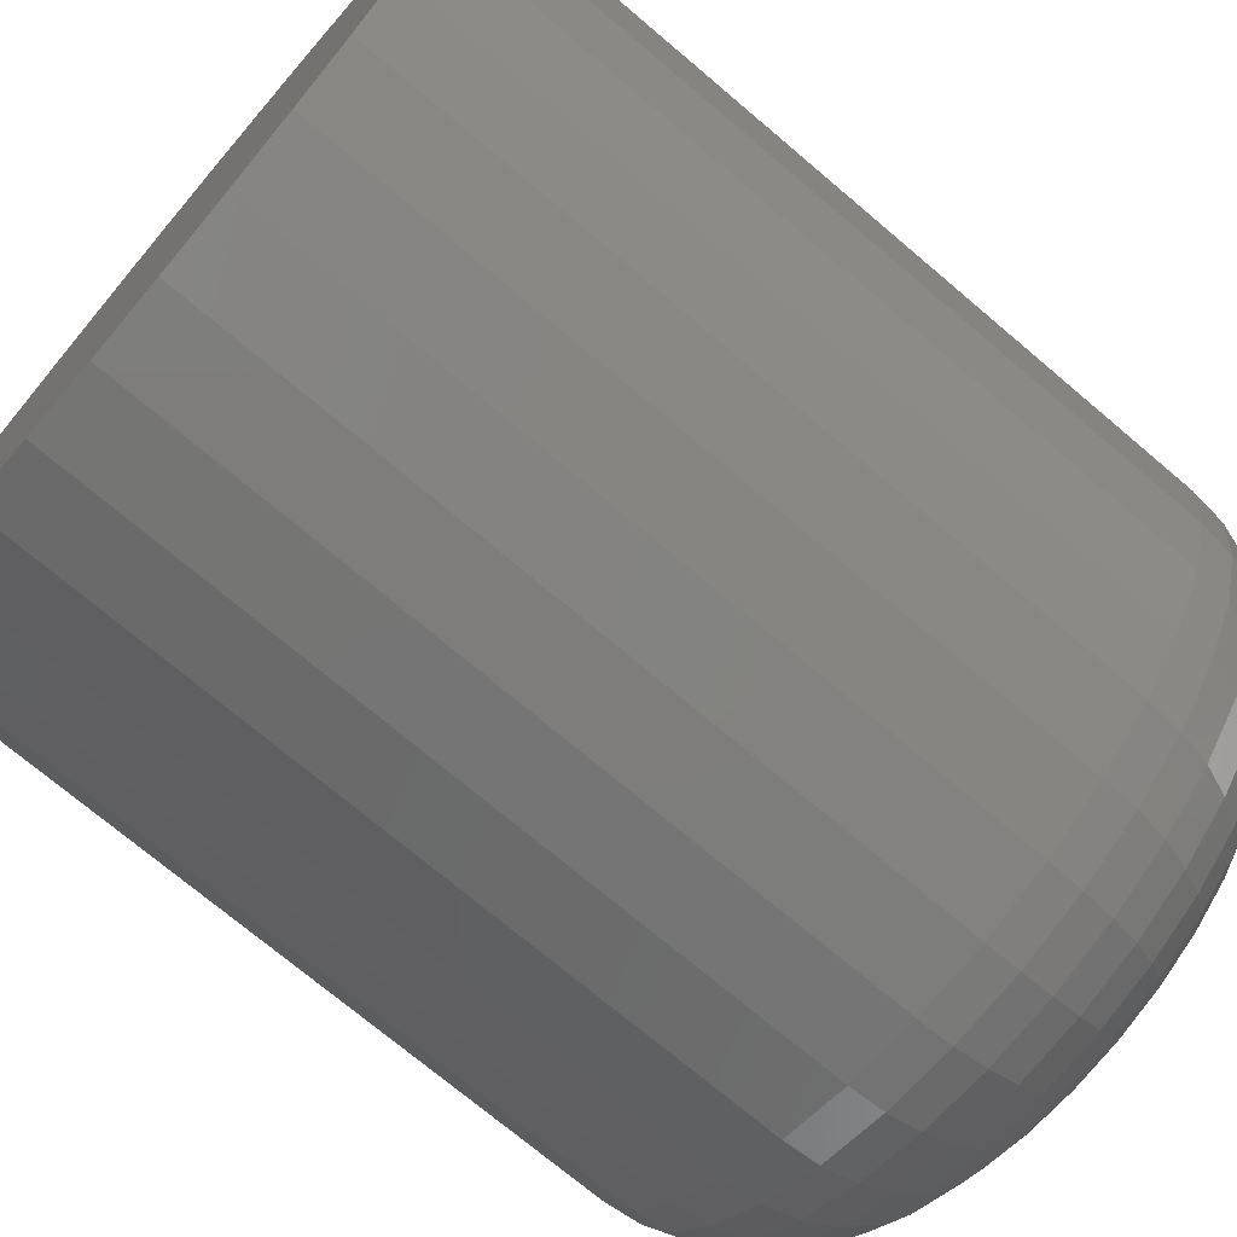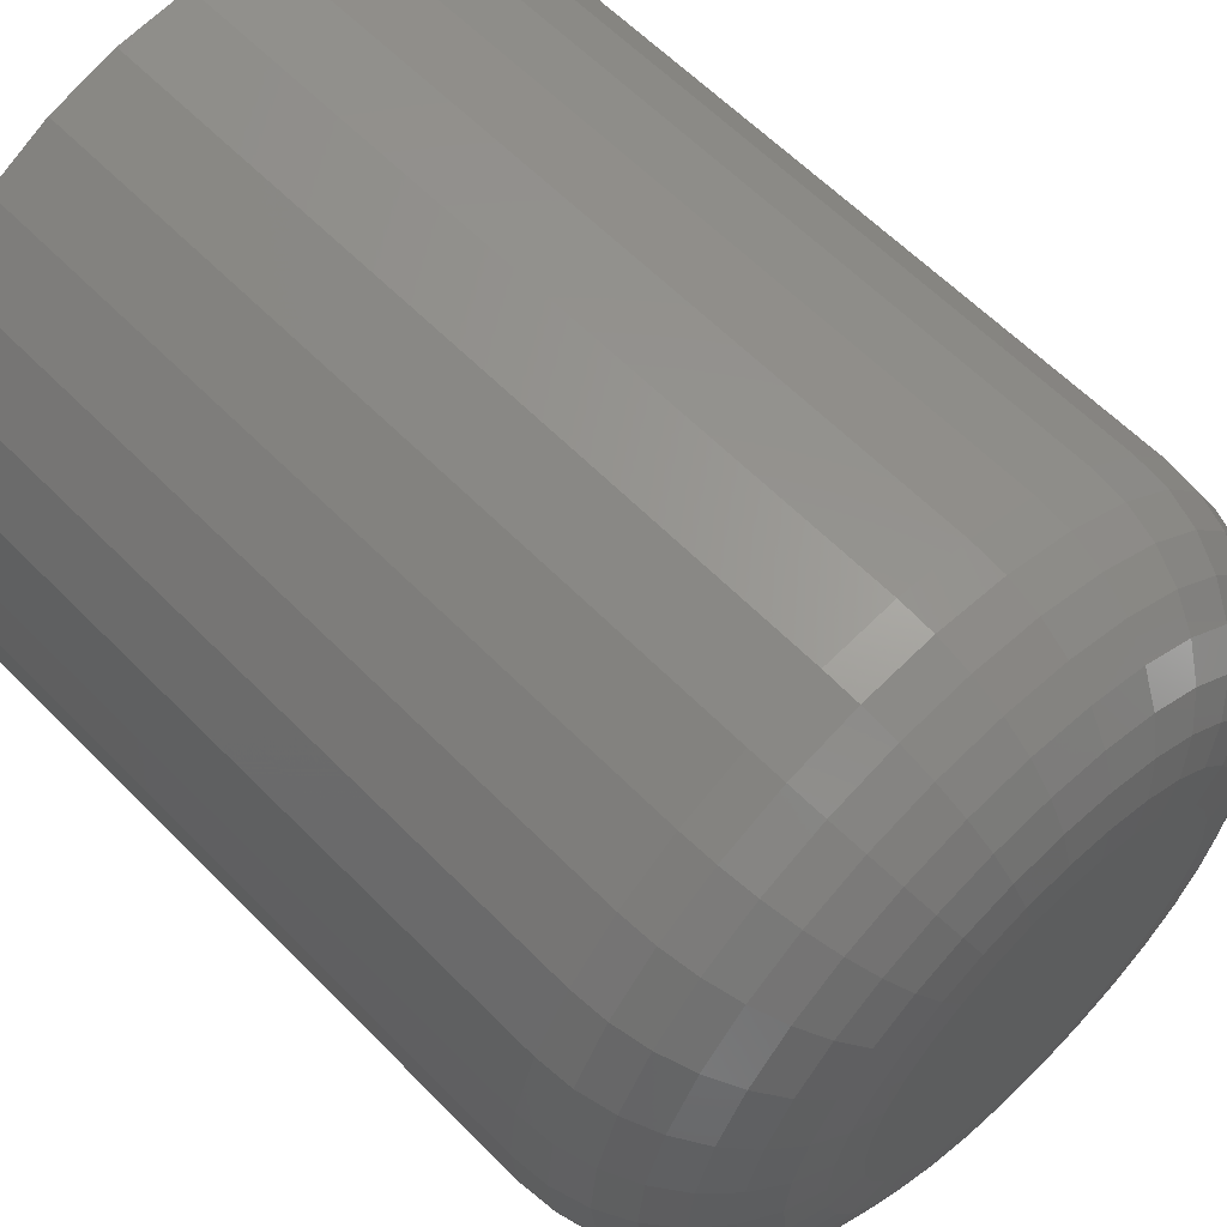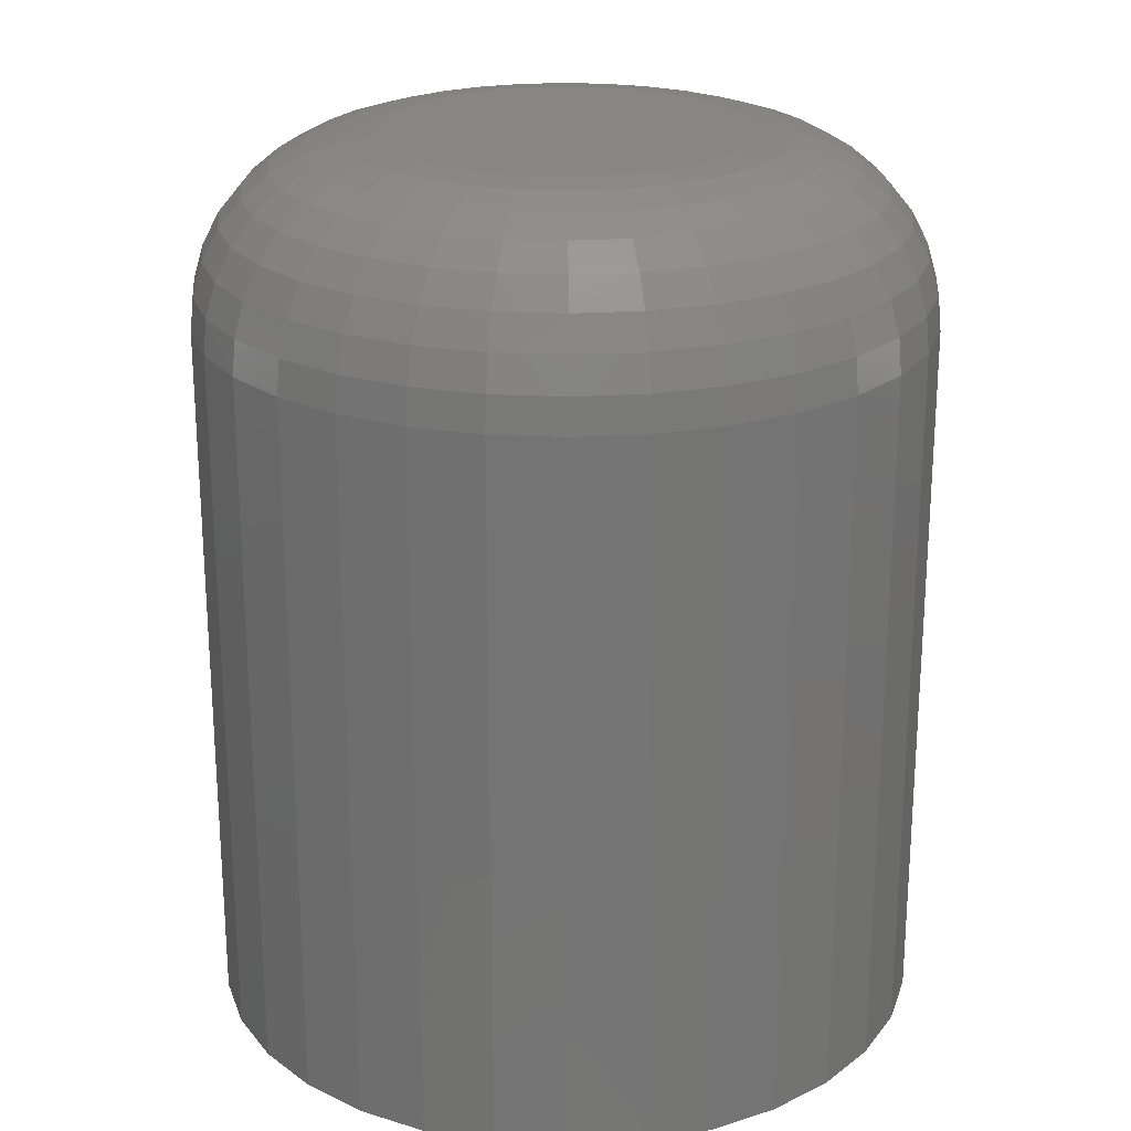
<metadata>
{"format":"stl","ext":"stl","renderer":"f3d","projection":"perspective","resolution":1024,"background":"white","views":[{"elev":-72.4,"azim":49.7,"up":"+Z"},{"elev":60.5,"azim":136.0,"up":"+Z"},{"elev":22.7,"azim":-34.2,"up":"+Y"}]}
</metadata>
<code>
# stl→obj: 320 verts, 636 faces
v 0.04684 0 0.682
v 0.03165 0 0.6805
v 0.0321 0 0.682
v 0.0473 0 0.6805
v 0.0473 0 0.6774
v 0.03165 0 0.6774
v 0.04745 0 0.6789
v 0.0321 0 0.6759
v 0.04684 0 0.6759
v 0.03284 0 0.6745
v 0.04611 0 0.6745
v 0.03383 0 0.6733
v 0.03504 0 0.6723
v 0.04511 0 0.6733
v 0.03642 0 0.6716
v 0.03792 0 0.6711
v 0.03947 0 0.671
v 0.04391 0 0.6723
v 0.04103 0 0.6711
v 0.04253 0 0.6716
v 0.0315 0 0.6789
v 0.04611 0 0.6834
v 0.03284 0 0.6834
v 0.03383 0 0.6846
v 0.03504 0 0.6856
v 0.03642 0 0.6863
v 0.03792 0 0.6868
v 0.03947 0 0.6869
v 0.04103 0 0.6868
v 0.04253 0 0.6863
v 0.04391 0 0.6856
v 0.04511 0 0.6846
v 0.05526 -0.007812 0.6789
v 0.05526 -0.03906 0.6789
v 0.05496 -0.007812 0.6759
v 0.05496 -0.03906 0.6759
v 0.05406 -0.007812 0.6729
v 0.05406 -0.03906 0.6729
v 0.0526 -0.007812 0.6702
v 0.0526 -0.03906 0.6702
v 0.05064 -0.007812 0.6678
v 0.05064 -0.03906 0.6678
v 0.04825 -0.007812 0.6658
v 0.04825 -0.03906 0.6658
v 0.04552 -0.007812 0.6644
v 0.04552 -0.03906 0.6644
v 0.04255 -0.007812 0.6635
v 0.04255 -0.03906 0.6635
v 0.03947 -0.007812 0.6632
v 0.03947 -0.03906 0.6632
v 0.03639 -0.007812 0.6635
v 0.03639 -0.03906 0.6635
v 0.03343 -0.007812 0.6644
v 0.03343 -0.03906 0.6644
v 0.0307 -0.007812 0.6658
v 0.0307 -0.03906 0.6658
v 0.02831 -0.007812 0.6678
v 0.02831 -0.03906 0.6678
v 0.02635 -0.007812 0.6702
v 0.02635 -0.03906 0.6702
v 0.02489 -0.007812 0.6729
v 0.02489 -0.03906 0.6729
v 0.02399 -0.007812 0.6759
v 0.02399 -0.03906 0.6759
v 0.02368 -0.007812 0.6789
v 0.02368 -0.03906 0.6789
v 0.02399 -0.007812 0.682
v 0.02399 -0.03906 0.682
v 0.02489 -0.007812 0.685
v 0.02489 -0.03906 0.685
v 0.02635 -0.007812 0.6877
v 0.02635 -0.03906 0.6877
v 0.02831 -0.007812 0.6901
v 0.02831 -0.03906 0.6901
v 0.0307 -0.007812 0.6921
v 0.0307 -0.03906 0.6921
v 0.03343 -0.007812 0.6935
v 0.03343 -0.03906 0.6935
v 0.03639 -0.007812 0.6944
v 0.03639 -0.03906 0.6944
v 0.03947 -0.007812 0.6947
v 0.03947 -0.03906 0.6947
v 0.04255 -0.007812 0.6944
v 0.04255 -0.03906 0.6944
v 0.04552 -0.007812 0.6935
v 0.04552 -0.03906 0.6935
v 0.04825 -0.007812 0.6921
v 0.04825 -0.03906 0.6921
v 0.05064 -0.007812 0.6901
v 0.05064 -0.03906 0.6901
v 0.0526 -0.007812 0.6877
v 0.0526 -0.03906 0.6877
v 0.05406 -0.007812 0.685
v 0.05406 -0.03906 0.685
v 0.05496 -0.007812 0.682
v 0.05496 -0.03906 0.682
v 0.05511 -0.006288 0.6789
v 0.05481 -0.006288 0.6759
v 0.05467 -0.004823 0.6789
v 0.05438 -0.004823 0.676
v 0.05395 -0.003472 0.6789
v 0.05367 -0.003472 0.6761
v 0.05297 -0.002288 0.6789
v 0.05272 -0.002288 0.6763
v 0.05179 -0.001317 0.6789
v 0.05155 -0.001317 0.6765
v 0.05044 -0.0005947 0.6789
v 0.05023 -0.0005947 0.6768
v 0.04897 -0.0001501 0.6789
v 0.04879 -0.0001501 0.6771
v 0.02413 -0.006288 0.6759
v 0.02383 -0.006288 0.6789
v 0.02457 -0.004823 0.676
v 0.02428 -0.004823 0.6789
v 0.02528 -0.003472 0.6761
v 0.025 -0.003472 0.6789
v 0.02623 -0.002288 0.6763
v 0.02597 -0.002288 0.6789
v 0.02739 -0.001317 0.6765
v 0.02716 -0.001317 0.6789
v 0.02872 -0.0005947 0.6768
v 0.02851 -0.0005947 0.6789
v 0.03016 -0.0001501 0.6771
v 0.02997 -0.0001501 0.6789
v 0.02502 -0.006288 0.673
v 0.02544 -0.004823 0.6731
v 0.0261 -0.003472 0.6734
v 0.027 -0.002288 0.6738
v 0.02809 -0.001317 0.6742
v 0.02934 -0.0005947 0.6748
v 0.0307 -0.0001501 0.6753
v 0.02647 -0.006288 0.6703
v 0.02684 -0.004823 0.6705
v 0.02744 -0.003472 0.6709
v 0.02825 -0.002288 0.6714
v 0.02923 -0.001317 0.6721
v 0.03036 -0.0005947 0.6729
v 0.03157 -0.0001501 0.6737
v 0.02841 -0.006288 0.6679
v 0.02873 -0.004823 0.6682
v 0.02924 -0.003472 0.6687
v 0.02993 -0.002288 0.6694
v 0.03076 -0.001317 0.6702
v 0.03172 -0.0005947 0.6712
v 0.03276 -0.0001501 0.6722
v 0.03078 -0.006288 0.6659
v 0.03103 -0.004823 0.6663
v 0.03143 -0.003472 0.6669
v 0.03197 -0.002288 0.6677
v 0.03263 -0.001317 0.6687
v 0.03338 -0.0005947 0.6698
v 0.0342 -0.0001501 0.671
v 0.03349 -0.006288 0.6645
v 0.03366 -0.004823 0.6649
v 0.03394 -0.003472 0.6656
v 0.03431 -0.002288 0.6665
v 0.03476 -0.001317 0.6676
v 0.03528 -0.0005947 0.6688
v 0.03584 -0.0001501 0.6702
v 0.03642 -0.006288 0.6636
v 0.03651 -0.004823 0.664
v 0.03665 -0.003472 0.6648
v 0.03684 -0.002288 0.6657
v 0.03707 -0.001317 0.6669
v 0.03733 -0.0005947 0.6682
v 0.03762 -0.0001501 0.6696
v 0.03947 -0.006288 0.6633
v 0.03947 -0.004823 0.6638
v 0.03947 -0.003472 0.6645
v 0.03947 -0.002288 0.6654
v 0.03947 -0.001317 0.6666
v 0.03947 -0.0005947 0.668
v 0.03947 -0.0001501 0.6694
v 0.04252 -0.006288 0.6636
v 0.04244 -0.004823 0.664
v 0.0423 -0.003472 0.6648
v 0.04211 -0.002288 0.6657
v 0.04188 -0.001317 0.6669
v 0.04161 -0.0005947 0.6682
v 0.04133 -0.0001501 0.6696
v 0.04546 -0.006288 0.6645
v 0.04529 -0.004823 0.6649
v 0.04501 -0.003472 0.6656
v 0.04464 -0.002288 0.6665
v 0.04419 -0.001317 0.6676
v 0.04367 -0.0005947 0.6688
v 0.04311 -0.0001501 0.6702
v 0.04816 -0.006288 0.6659
v 0.04792 -0.004823 0.6663
v 0.04751 -0.003472 0.6669
v 0.04697 -0.002288 0.6677
v 0.04632 -0.001317 0.6687
v 0.04557 -0.0005947 0.6698
v 0.04475 -0.0001501 0.671
v 0.05053 -0.006288 0.6679
v 0.05022 -0.004823 0.6682
v 0.04971 -0.003472 0.6687
v 0.04902 -0.002288 0.6694
v 0.04818 -0.001317 0.6702
v 0.04723 -0.0005947 0.6712
v 0.04619 -0.0001501 0.6722
v 0.05248 -0.006288 0.6703
v 0.05211 -0.004823 0.6705
v 0.05151 -0.003472 0.6709
v 0.0507 -0.002288 0.6714
v 0.04972 -0.001317 0.6721
v 0.04859 -0.0005947 0.6729
v 0.04737 -0.0001501 0.6737
v 0.05392 -0.006288 0.673
v 0.05351 -0.004823 0.6731
v 0.05284 -0.003472 0.6734
v 0.05195 -0.002288 0.6738
v 0.05085 -0.001317 0.6742
v 0.04961 -0.0005947 0.6748
v 0.04825 -0.0001501 0.6753
v 0.02413 -0.006288 0.682
v 0.02457 -0.004823 0.6819
v 0.02528 -0.003472 0.6818
v 0.02623 -0.002288 0.6816
v 0.02739 -0.001317 0.6814
v 0.02872 -0.0005947 0.6811
v 0.03016 -0.0001501 0.6808
v 0.05481 -0.006288 0.682
v 0.05438 -0.004823 0.6819
v 0.05367 -0.003472 0.6818
v 0.05272 -0.002288 0.6816
v 0.05155 -0.001317 0.6814
v 0.05023 -0.0005947 0.6811
v 0.04879 -0.0001501 0.6808
v 0.05392 -0.006288 0.6849
v 0.05351 -0.004823 0.6848
v 0.05284 -0.003472 0.6845
v 0.05195 -0.002288 0.6841
v 0.05085 -0.001317 0.6837
v 0.04961 -0.0005947 0.6831
v 0.04825 -0.0001501 0.6826
v 0.05248 -0.006288 0.6876
v 0.05211 -0.004823 0.6874
v 0.05151 -0.003472 0.687
v 0.0507 -0.002288 0.6864
v 0.04972 -0.001317 0.6858
v 0.04859 -0.0005947 0.685
v 0.04737 -0.0001501 0.6842
v 0.05053 -0.006288 0.69
v 0.05022 -0.004823 0.6897
v 0.04971 -0.003472 0.6892
v 0.04902 -0.002288 0.6885
v 0.04818 -0.001317 0.6877
v 0.04723 -0.0005947 0.6867
v 0.04619 -0.0001501 0.6857
v 0.04816 -0.006288 0.692
v 0.04792 -0.004823 0.6916
v 0.04751 -0.003472 0.691
v 0.04697 -0.002288 0.6902
v 0.04632 -0.001317 0.6892
v 0.04557 -0.0005947 0.6881
v 0.04475 -0.0001501 0.6868
v 0.04546 -0.006288 0.6934
v 0.04529 -0.004823 0.693
v 0.04501 -0.003472 0.6923
v 0.04464 -0.002288 0.6914
v 0.04419 -0.001317 0.6903
v 0.04367 -0.0005947 0.6891
v 0.04311 -0.0001501 0.6877
v 0.04252 -0.006288 0.6943
v 0.04244 -0.004823 0.6939
v 0.0423 -0.003472 0.6931
v 0.04211 -0.002288 0.6922
v 0.04188 -0.001317 0.691
v 0.04161 -0.0005947 0.6897
v 0.04133 -0.0001501 0.6883
v 0.03947 -0.006288 0.6946
v 0.03947 -0.004823 0.6941
v 0.03947 -0.003472 0.6934
v 0.03947 -0.002288 0.6924
v 0.03947 -0.001317 0.6913
v 0.03947 -0.0005947 0.6899
v 0.03947 -0.0001501 0.6884
v 0.03642 -0.006288 0.6943
v 0.03651 -0.004823 0.6939
v 0.03665 -0.003472 0.6931
v 0.03684 -0.002288 0.6922
v 0.03707 -0.001317 0.691
v 0.03733 -0.0005947 0.6897
v 0.03762 -0.0001501 0.6883
v 0.03349 -0.006288 0.6934
v 0.03366 -0.004823 0.693
v 0.03394 -0.003472 0.6923
v 0.03431 -0.002288 0.6914
v 0.03476 -0.001317 0.6903
v 0.03528 -0.0005947 0.6891
v 0.03584 -0.0001501 0.6877
v 0.03078 -0.006288 0.692
v 0.03103 -0.004823 0.6916
v 0.03143 -0.003472 0.691
v 0.03197 -0.002288 0.6902
v 0.03263 -0.001317 0.6892
v 0.03338 -0.0005947 0.6881
v 0.0342 -0.0001501 0.6868
v 0.02841 -0.006288 0.69
v 0.02873 -0.004823 0.6897
v 0.02924 -0.003472 0.6892
v 0.02993 -0.002288 0.6885
v 0.03076 -0.001317 0.6877
v 0.03172 -0.0005947 0.6867
v 0.03276 -0.0001501 0.6857
v 0.02647 -0.006288 0.6876
v 0.02684 -0.004823 0.6874
v 0.02744 -0.003472 0.687
v 0.02825 -0.002288 0.6864
v 0.02923 -0.001317 0.6858
v 0.03036 -0.0005947 0.685
v 0.03157 -0.0001501 0.6842
v 0.02502 -0.006288 0.6849
v 0.02544 -0.004823 0.6848
v 0.0261 -0.003472 0.6845
v 0.027 -0.002288 0.6841
v 0.02809 -0.001317 0.6837
v 0.02934 -0.0005947 0.6831
v 0.0307 -0.0001501 0.6826
f 1 2 3
f 4 2 1
f 5 6 7
f 5 8 6
f 9 8 5
f 9 10 8
f 11 10 9
f 11 12 10
f 13 12 11
f 14 13 11
f 15 13 14
f 16 15 14
f 14 17 16
f 17 14 18
f 19 17 18
f 20 19 18
f 21 2 4
f 21 4 7
f 21 7 6
f 22 1 3
f 22 3 23
f 22 23 24
f 22 24 25
f 22 25 26
f 22 26 27
f 22 27 28
f 22 28 29
f 22 29 30
f 22 30 31
f 22 31 32
f 33 34 35
f 35 34 36
f 35 36 37
f 37 36 38
f 37 38 39
f 39 38 40
f 39 40 41
f 41 40 42
f 41 42 43
f 43 42 44
f 43 44 45
f 45 44 46
f 45 46 47
f 47 46 48
f 47 48 49
f 49 48 50
f 49 50 51
f 51 50 52
f 51 52 53
f 53 52 54
f 53 54 55
f 55 54 56
f 55 56 57
f 57 56 58
f 57 58 59
f 59 58 60
f 59 60 61
f 61 60 62
f 61 62 63
f 63 62 64
f 63 64 65
f 65 64 66
f 65 66 67
f 67 66 68
f 67 68 69
f 69 68 70
f 69 70 71
f 71 70 72
f 71 72 73
f 73 72 74
f 73 74 75
f 75 74 76
f 75 76 77
f 77 76 78
f 77 78 79
f 79 78 80
f 79 80 81
f 81 80 82
f 81 82 83
f 83 82 84
f 83 84 85
f 85 84 86
f 85 86 87
f 87 86 88
f 87 88 89
f 89 88 90
f 89 90 91
f 91 90 92
f 91 92 93
f 93 92 94
f 93 94 95
f 95 94 96
f 95 96 33
f 33 96 34
f 33 35 97
f 97 35 98
f 97 98 99
f 99 98 100
f 99 100 101
f 101 100 102
f 101 102 103
f 103 102 104
f 103 104 105
f 105 104 106
f 105 106 107
f 107 106 108
f 107 108 109
f 109 108 110
f 109 110 7
f 7 110 5
f 63 65 111
f 111 65 112
f 111 112 113
f 113 112 114
f 113 114 115
f 115 114 116
f 115 116 117
f 117 116 118
f 117 118 119
f 119 118 120
f 119 120 121
f 121 120 122
f 121 122 123
f 123 122 124
f 123 124 6
f 6 124 21
f 61 63 125
f 125 63 111
f 125 111 126
f 126 111 113
f 126 113 127
f 127 113 115
f 127 115 128
f 128 115 117
f 128 117 129
f 129 117 119
f 129 119 130
f 130 119 121
f 130 121 131
f 131 121 123
f 131 123 8
f 8 123 6
f 59 61 132
f 132 61 125
f 132 125 133
f 133 125 126
f 133 126 134
f 134 126 127
f 134 127 135
f 135 127 128
f 135 128 136
f 136 128 129
f 136 129 137
f 137 129 130
f 137 130 138
f 138 130 131
f 138 131 10
f 10 131 8
f 57 59 139
f 139 59 132
f 139 132 140
f 140 132 133
f 140 133 141
f 141 133 134
f 141 134 142
f 142 134 135
f 142 135 143
f 143 135 136
f 143 136 144
f 144 136 137
f 144 137 145
f 145 137 138
f 145 138 12
f 12 138 10
f 55 57 146
f 146 57 139
f 146 139 147
f 147 139 140
f 147 140 148
f 148 140 141
f 148 141 149
f 149 141 142
f 149 142 150
f 150 142 143
f 150 143 151
f 151 143 144
f 151 144 152
f 152 144 145
f 152 145 13
f 13 145 12
f 53 55 153
f 153 55 146
f 153 146 154
f 154 146 147
f 154 147 155
f 155 147 148
f 155 148 156
f 156 148 149
f 156 149 157
f 157 149 150
f 157 150 158
f 158 150 151
f 158 151 159
f 159 151 152
f 159 152 15
f 15 152 13
f 51 53 160
f 160 53 153
f 160 153 161
f 161 153 154
f 161 154 162
f 162 154 155
f 162 155 163
f 163 155 156
f 163 156 164
f 164 156 157
f 164 157 165
f 165 157 158
f 165 158 166
f 166 158 159
f 166 159 16
f 16 159 15
f 49 51 167
f 167 51 160
f 167 160 168
f 168 160 161
f 168 161 169
f 169 161 162
f 169 162 170
f 170 162 163
f 170 163 171
f 171 163 164
f 171 164 172
f 172 164 165
f 172 165 173
f 173 165 166
f 173 166 17
f 17 166 16
f 47 49 174
f 174 49 167
f 174 167 175
f 175 167 168
f 175 168 176
f 176 168 169
f 176 169 177
f 177 169 170
f 177 170 178
f 178 170 171
f 178 171 179
f 179 171 172
f 179 172 180
f 180 172 173
f 180 173 19
f 19 173 17
f 45 47 181
f 181 47 174
f 181 174 182
f 182 174 175
f 182 175 183
f 183 175 176
f 183 176 184
f 184 176 177
f 184 177 185
f 185 177 178
f 185 178 186
f 186 178 179
f 186 179 187
f 187 179 180
f 187 180 20
f 20 180 19
f 43 45 188
f 188 45 181
f 188 181 189
f 189 181 182
f 189 182 190
f 190 182 183
f 190 183 191
f 191 183 184
f 191 184 192
f 192 184 185
f 192 185 193
f 193 185 186
f 193 186 194
f 194 186 187
f 194 187 18
f 18 187 20
f 41 43 195
f 195 43 188
f 195 188 196
f 196 188 189
f 196 189 197
f 197 189 190
f 197 190 198
f 198 190 191
f 198 191 199
f 199 191 192
f 199 192 200
f 200 192 193
f 200 193 201
f 201 193 194
f 201 194 14
f 14 194 18
f 39 41 202
f 202 41 195
f 202 195 203
f 203 195 196
f 203 196 204
f 204 196 197
f 204 197 205
f 205 197 198
f 205 198 206
f 206 198 199
f 206 199 207
f 207 199 200
f 207 200 208
f 208 200 201
f 208 201 11
f 11 201 14
f 37 39 209
f 209 39 202
f 209 202 210
f 210 202 203
f 210 203 211
f 211 203 204
f 211 204 212
f 212 204 205
f 212 205 213
f 213 205 206
f 213 206 214
f 214 206 207
f 214 207 215
f 215 207 208
f 215 208 9
f 9 208 11
f 35 37 98
f 98 37 209
f 98 209 100
f 100 209 210
f 100 210 102
f 102 210 211
f 102 211 104
f 104 211 212
f 104 212 106
f 106 212 213
f 106 213 108
f 108 213 214
f 108 214 110
f 110 214 215
f 110 215 5
f 5 215 9
f 65 67 112
f 112 67 216
f 112 216 114
f 114 216 217
f 114 217 116
f 116 217 218
f 116 218 118
f 118 218 219
f 118 219 120
f 120 219 220
f 120 220 122
f 122 220 221
f 122 221 124
f 124 221 222
f 124 222 21
f 21 222 2
f 95 33 223
f 223 33 97
f 223 97 224
f 224 97 99
f 224 99 225
f 225 99 101
f 225 101 226
f 226 101 103
f 226 103 227
f 227 103 105
f 227 105 228
f 228 105 107
f 228 107 229
f 229 107 109
f 229 109 4
f 4 109 7
f 93 95 230
f 230 95 223
f 230 223 231
f 231 223 224
f 231 224 232
f 232 224 225
f 232 225 233
f 233 225 226
f 233 226 234
f 234 226 227
f 234 227 235
f 235 227 228
f 235 228 236
f 236 228 229
f 236 229 1
f 1 229 4
f 91 93 237
f 237 93 230
f 237 230 238
f 238 230 231
f 238 231 239
f 239 231 232
f 239 232 240
f 240 232 233
f 240 233 241
f 241 233 234
f 241 234 242
f 242 234 235
f 242 235 243
f 243 235 236
f 243 236 22
f 22 236 1
f 89 91 244
f 244 91 237
f 244 237 245
f 245 237 238
f 245 238 246
f 246 238 239
f 246 239 247
f 247 239 240
f 247 240 248
f 248 240 241
f 248 241 249
f 249 241 242
f 249 242 250
f 250 242 243
f 250 243 32
f 32 243 22
f 87 89 251
f 251 89 244
f 251 244 252
f 252 244 245
f 252 245 253
f 253 245 246
f 253 246 254
f 254 246 247
f 254 247 255
f 255 247 248
f 255 248 256
f 256 248 249
f 256 249 257
f 257 249 250
f 257 250 31
f 31 250 32
f 85 87 258
f 258 87 251
f 258 251 259
f 259 251 252
f 259 252 260
f 260 252 253
f 260 253 261
f 261 253 254
f 261 254 262
f 262 254 255
f 262 255 263
f 263 255 256
f 263 256 264
f 264 256 257
f 264 257 30
f 30 257 31
f 83 85 265
f 265 85 258
f 265 258 266
f 266 258 259
f 266 259 267
f 267 259 260
f 267 260 268
f 268 260 261
f 268 261 269
f 269 261 262
f 269 262 270
f 270 262 263
f 270 263 271
f 271 263 264
f 271 264 29
f 29 264 30
f 81 83 272
f 272 83 265
f 272 265 273
f 273 265 266
f 273 266 274
f 274 266 267
f 274 267 275
f 275 267 268
f 275 268 276
f 276 268 269
f 276 269 277
f 277 269 270
f 277 270 278
f 278 270 271
f 278 271 28
f 28 271 29
f 79 81 279
f 279 81 272
f 279 272 280
f 280 272 273
f 280 273 281
f 281 273 274
f 281 274 282
f 282 274 275
f 282 275 283
f 283 275 276
f 283 276 284
f 284 276 277
f 284 277 285
f 285 277 278
f 285 278 27
f 27 278 28
f 77 79 286
f 286 79 279
f 286 279 287
f 287 279 280
f 287 280 288
f 288 280 281
f 288 281 289
f 289 281 282
f 289 282 290
f 290 282 283
f 290 283 291
f 291 283 284
f 291 284 292
f 292 284 285
f 292 285 26
f 26 285 27
f 75 77 293
f 293 77 286
f 293 286 294
f 294 286 287
f 294 287 295
f 295 287 288
f 295 288 296
f 296 288 289
f 296 289 297
f 297 289 290
f 297 290 298
f 298 290 291
f 298 291 299
f 299 291 292
f 299 292 25
f 25 292 26
f 73 75 300
f 300 75 293
f 300 293 301
f 301 293 294
f 301 294 302
f 302 294 295
f 302 295 303
f 303 295 296
f 303 296 304
f 304 296 297
f 304 297 305
f 305 297 298
f 305 298 306
f 306 298 299
f 306 299 24
f 24 299 25
f 71 73 307
f 307 73 300
f 307 300 308
f 308 300 301
f 308 301 309
f 309 301 302
f 309 302 310
f 310 302 303
f 310 303 311
f 311 303 304
f 311 304 312
f 312 304 305
f 312 305 313
f 313 305 306
f 313 306 23
f 23 306 24
f 69 71 314
f 314 71 307
f 314 307 315
f 315 307 308
f 315 308 316
f 316 308 309
f 316 309 317
f 317 309 310
f 317 310 318
f 318 310 311
f 318 311 319
f 319 311 312
f 319 312 320
f 320 312 313
f 320 313 3
f 3 313 23
f 67 69 216
f 216 69 314
f 216 314 217
f 217 314 315
f 217 315 218
f 218 315 316
f 218 316 219
f 219 316 317
f 219 317 220
f 220 317 318
f 220 318 221
f 221 318 319
f 221 319 222
f 222 319 320
f 222 320 2
f 2 320 3
f 90 74 72
f 90 72 92
f 92 72 70
f 92 70 94
f 38 60 40
f 40 60 58
f 40 58 42
f 42 58 56
f 42 56 44
f 56 54 44
f 44 54 52
f 44 52 46
f 52 50 46
f 46 50 48
f 88 86 84
f 88 84 82
f 88 82 80
f 88 80 78
f 88 78 76
f 88 76 74
f 88 74 90
f 94 70 96
f 96 70 68
f 96 68 34
f 34 68 66
f 34 66 36
f 36 66 64
f 36 64 38
f 38 64 62
f 38 62 60

</code>
